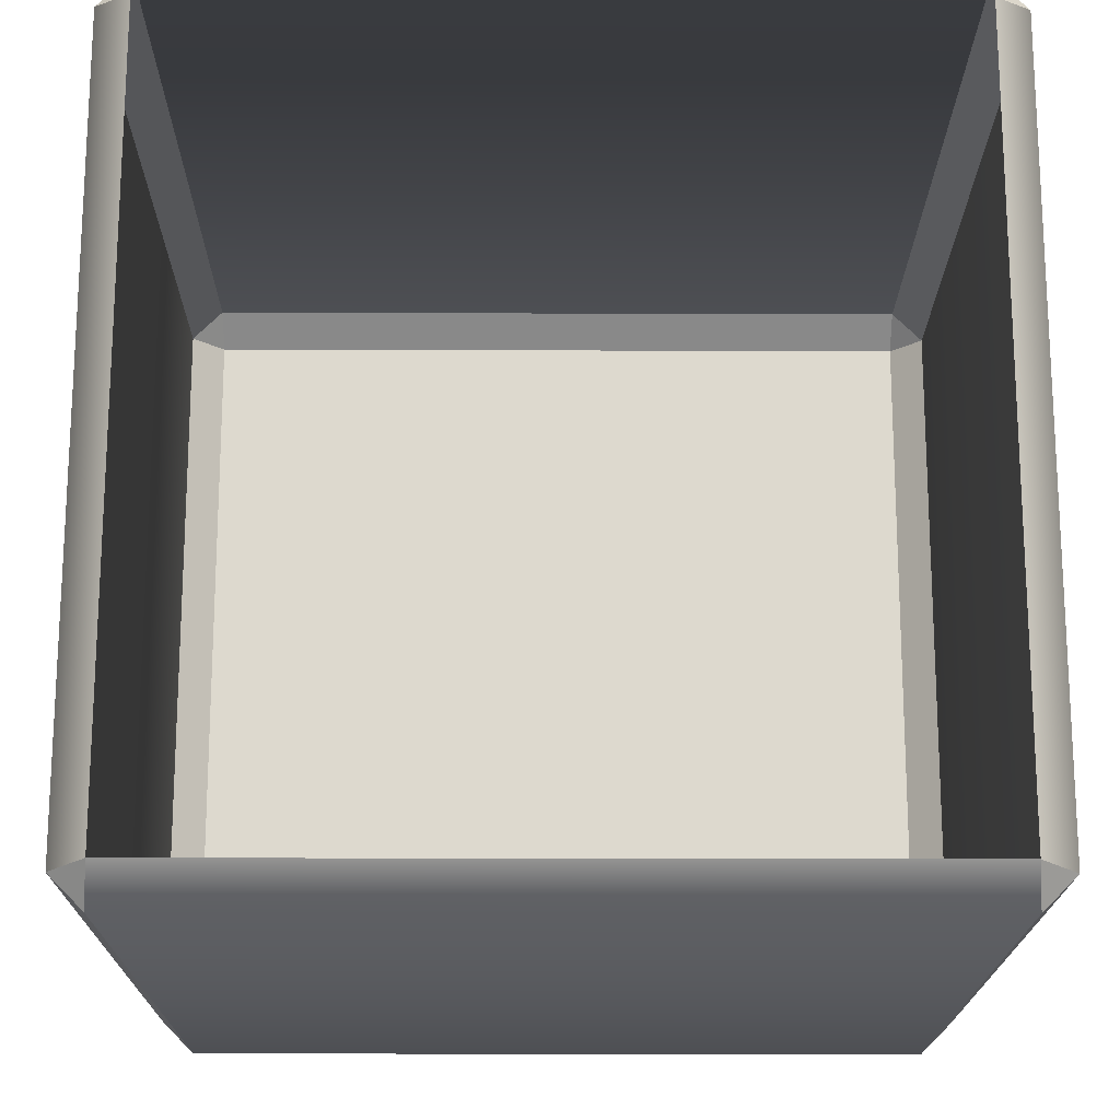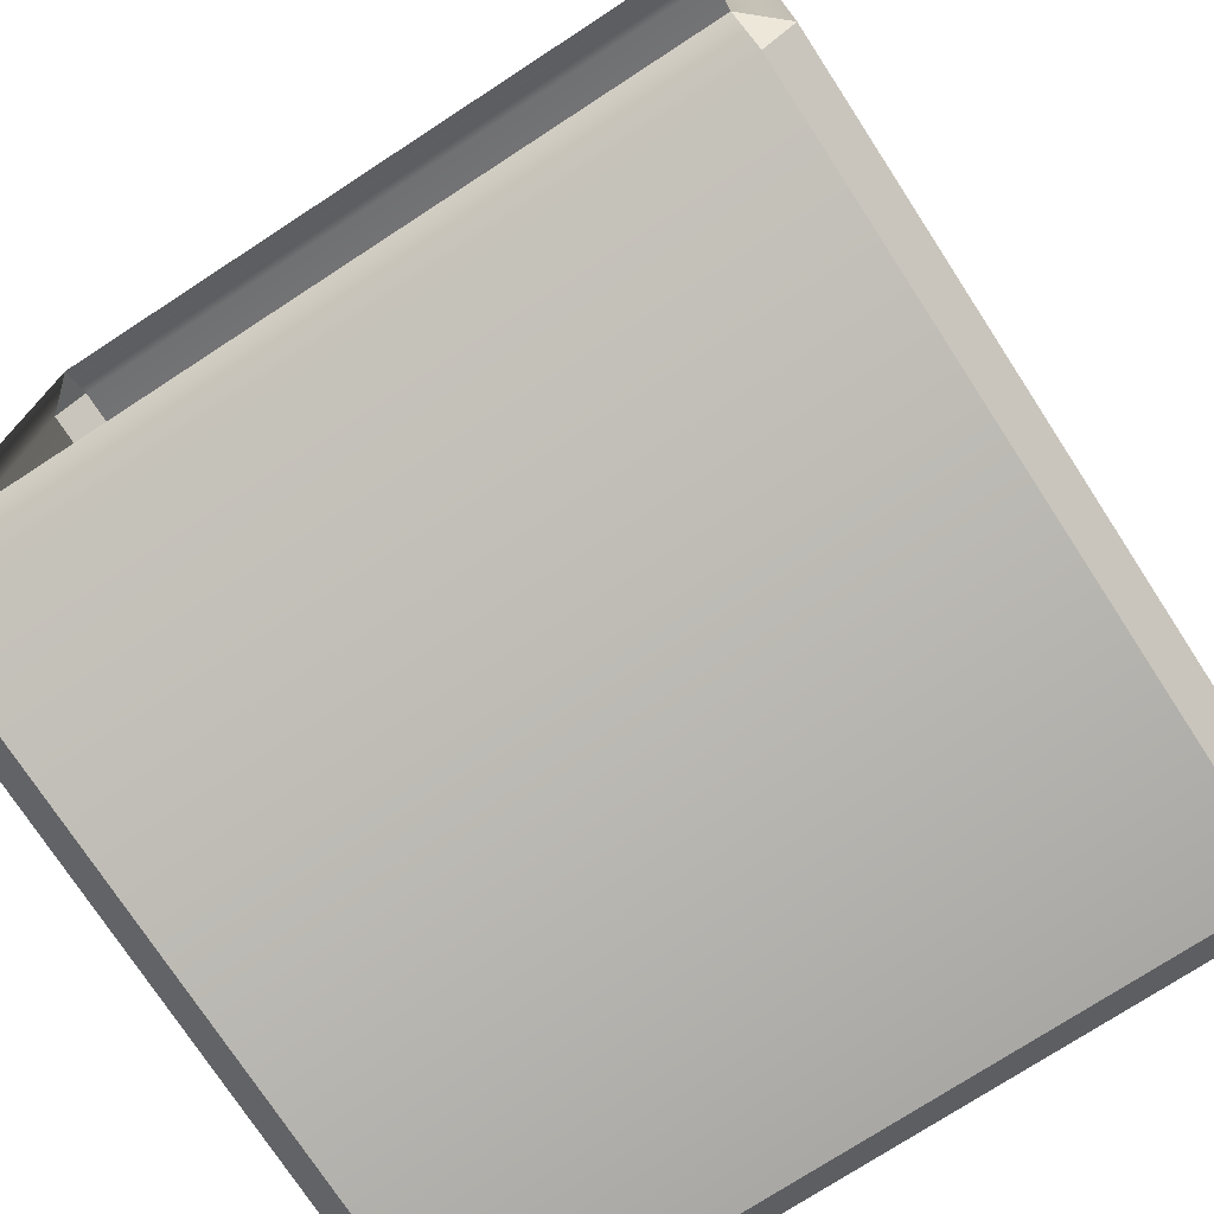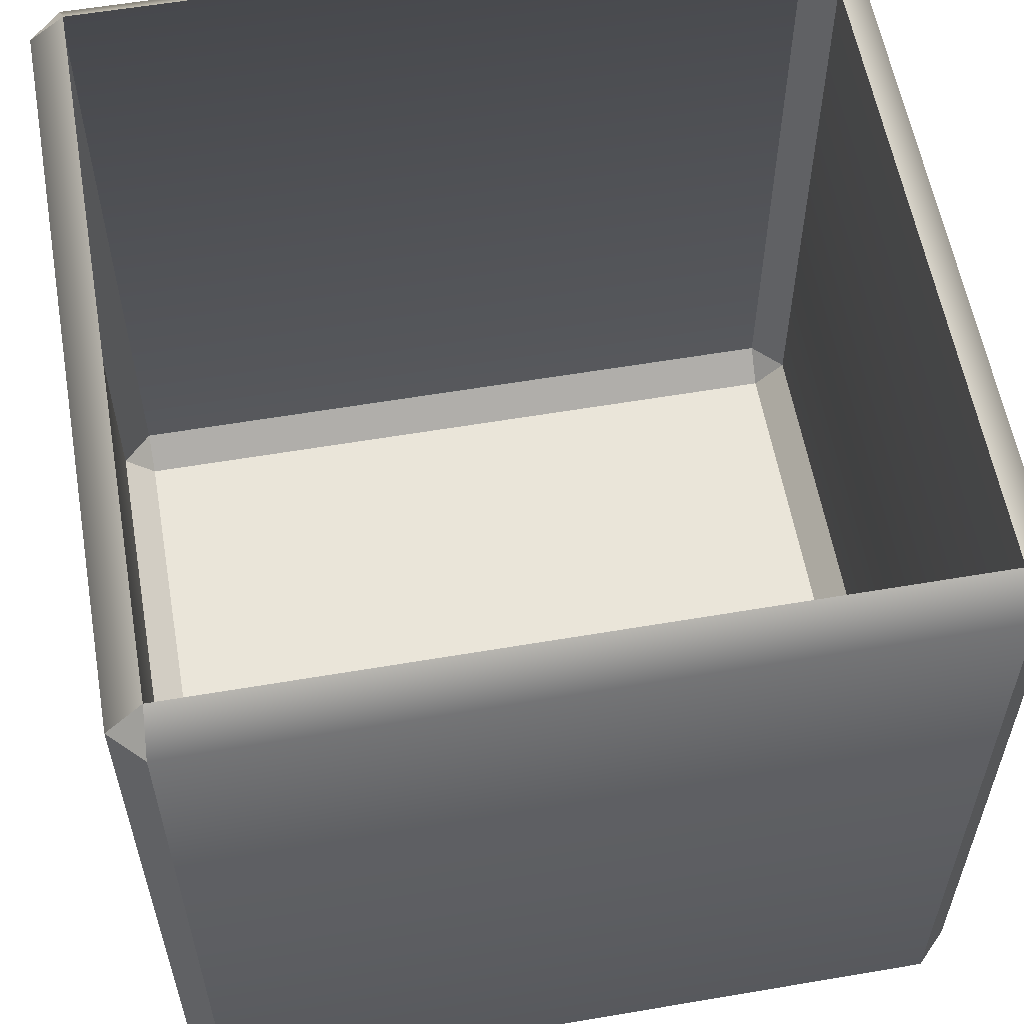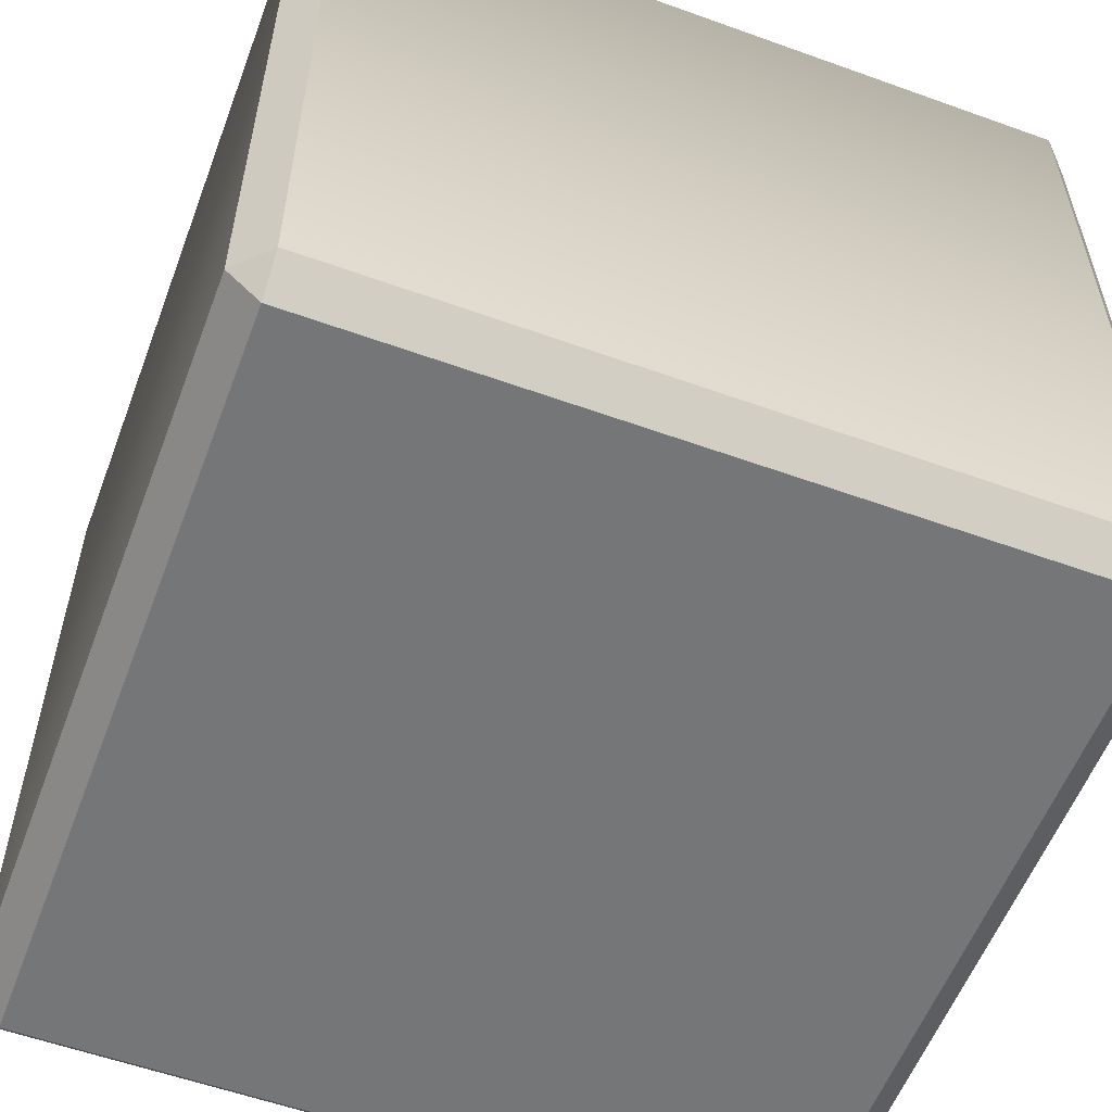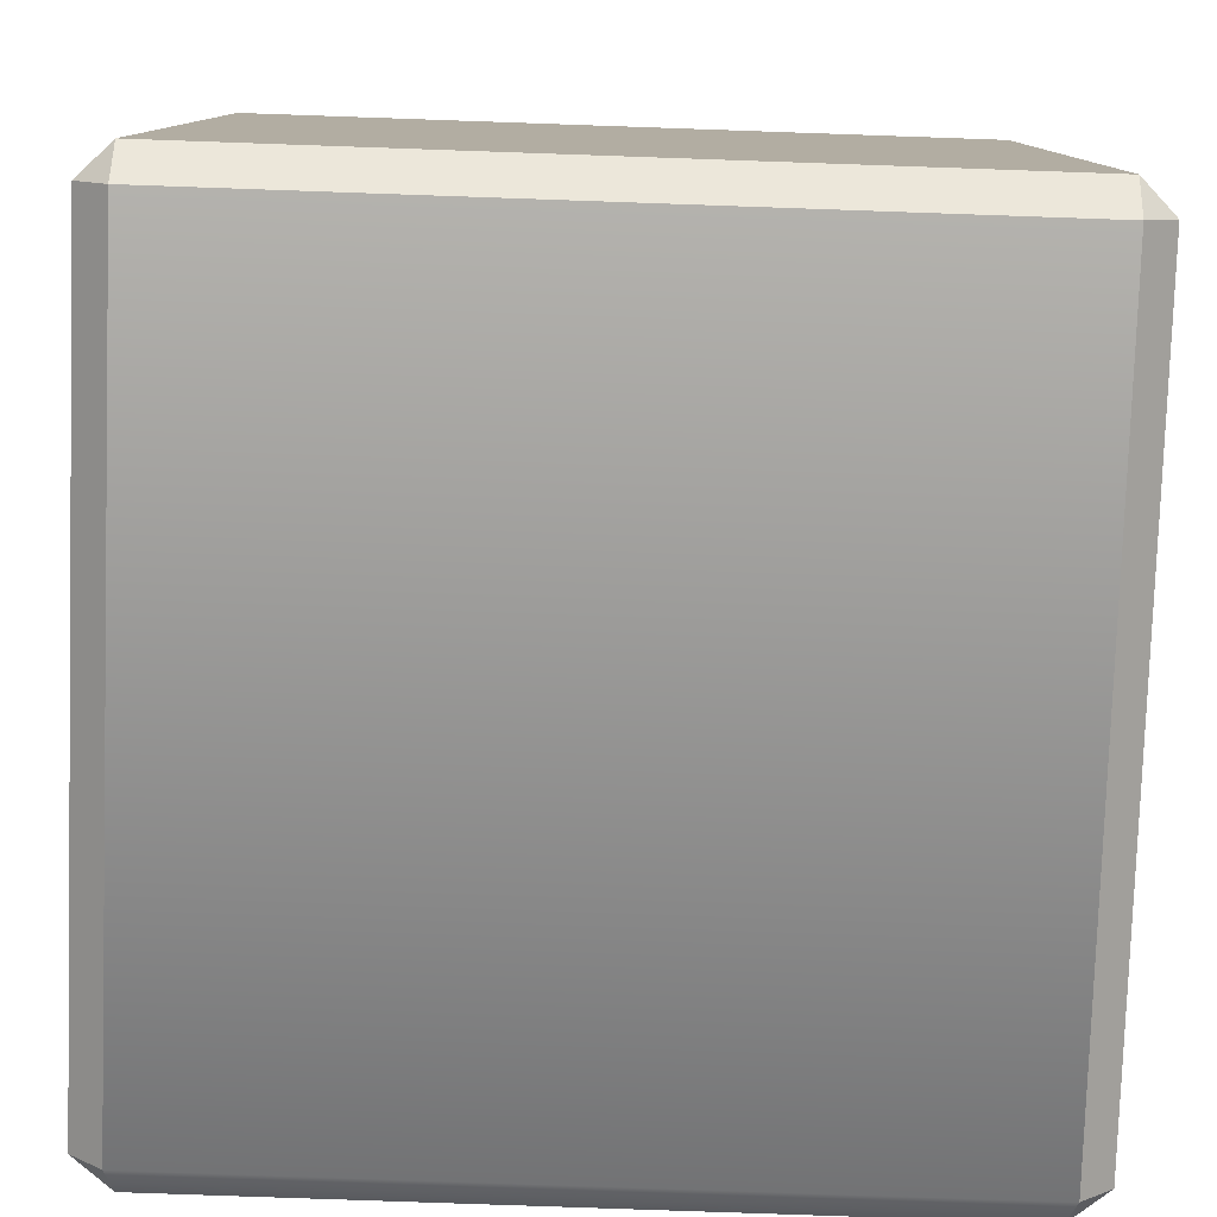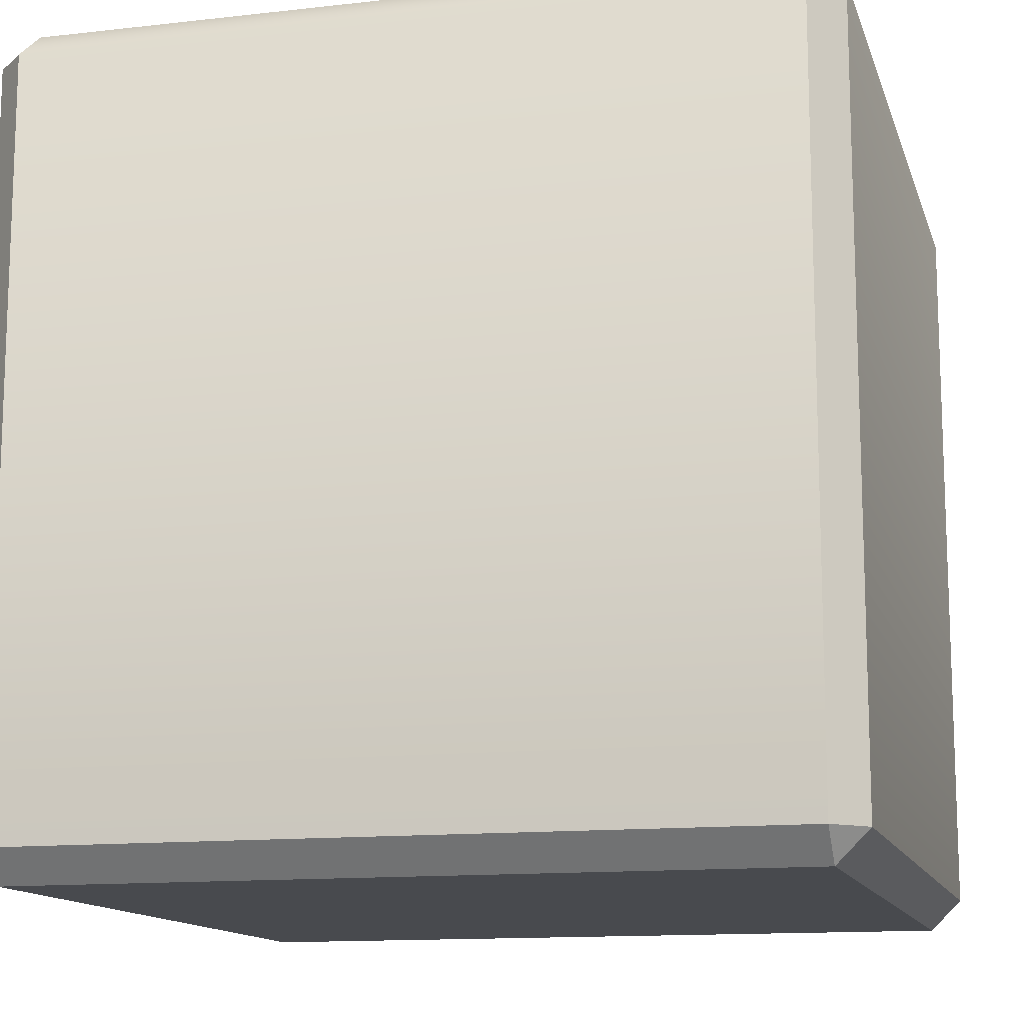
<metadata>
{"format":"obj","ext":"obj","renderer":"f3d","projection":"perspective","resolution":1024,"background":"white","views":[{"elev":-18.1,"azim":179.6,"up":"+Z"},{"elev":-74.9,"azim":-146.9,"up":"+Z"},{"elev":58.2,"azim":170.0,"up":"+Y"},{"elev":-56.8,"azim":-20.6,"up":"+Y"},{"elev":-79.6,"azim":-2.0,"up":"+Z"},{"elev":-13.0,"azim":14.7,"up":"+Y"}]}
</metadata>
<code>
g quest_woodcube2
v -0.9041 -0.9805 0.9195
v -0.9805 -0.9041 0.9195
v -0.9041 -0.9041 0.9959
v 0.9041 -0.9041 0.9959
v 0.9805 -0.9041 0.9195
v 0.9041 -0.9805 0.9195
v -0.9041 0.9041 0.9959
v -0.9805 0.9041 0.9195
v -0.894 0.9805 0.908
v 0.9805 0.9041 0.9195
v 0.9041 0.9041 0.9959
v 0.894 0.9805 0.908
v 0.9805 -0.9041 -0.9195
v 0.9041 -0.9041 -0.9959
v 0.9041 -0.9805 -0.9195
v 0.9041 0.9041 -0.9959
v 0.9805 0.9041 -0.9195
v 0.894 0.9805 -0.908
v -0.9041 -0.9805 -0.9195
v -0.9041 -0.9041 -0.9959
v -0.9805 -0.9041 -0.9195
v -0.9805 0.9041 -0.9195
v -0.9041 0.9041 -0.9959
v -0.894 0.9805 -0.908
v 0.9041 0.9041 0.9959
v 0.9041 -0.9041 0.9959
v -0.9041 -0.9041 0.9959
v -0.9041 0.9041 0.9959
v 0.894 0.9805 0.908
v -0.894 0.9805 0.908
v 0.9041 -0.9805 -0.9195
v -0.9041 -0.9805 -0.9195
v -0.9041 -0.9805 0.9195
v 0.9041 -0.9805 0.9195
v 0.9805 0.9041 -0.9195
v 0.9805 -0.9041 -0.9195
v 0.9805 -0.9041 0.9195
v 0.9805 0.9041 0.9195
v 0.894 0.9805 -0.908
v 0.894 0.9805 0.908
v -0.9805 -0.9041 -0.9195
v -0.9805 0.9041 0.9195
v -0.9805 -0.9041 0.9195
v -0.9805 0.9041 -0.9195
v -0.894 0.9805 0.908
v -0.894 0.9805 -0.908
v -0.9041 0.9041 -0.9959
v -0.9041 -0.9041 -0.9959
v 0.9041 -0.9041 -0.9959
v 0.9041 0.9041 -0.9959
v -0.894 0.9805 -0.908
v 0.894 0.9805 -0.908
v -0.9805 0.9041 0.9195
v -0.9041 0.9041 0.9959
v -0.9041 -0.9041 0.9959
v -0.9805 -0.9041 0.9195
v 0.9805 -0.9041 0.9195
v 0.9041 -0.9041 0.9959
v 0.9041 0.9041 0.9959
v 0.9805 0.9041 0.9195
v -0.9041 -0.9805 0.9195
v -0.9041 -0.9041 0.9959
v 0.9041 -0.9041 0.9959
v 0.9041 -0.9805 0.9195
v 0.9041 -0.9041 -0.9959
v 0.9805 -0.9041 -0.9195
v 0.9805 0.9041 -0.9195
v 0.9041 0.9041 -0.9959
v 0.9805 -0.9041 -0.9195
v 0.9041 -0.9805 -0.9195
v 0.9041 -0.9805 0.9195
v 0.9805 -0.9041 0.9195
v -0.9805 -0.9041 0.9195
v -0.9041 -0.9805 0.9195
v -0.9041 -0.9805 -0.9195
v -0.9805 -0.9041 -0.9195
v 0.9041 -0.9805 -0.9195
v 0.9041 -0.9041 -0.9959
v -0.9041 -0.9041 -0.9959
v -0.9041 -0.9805 -0.9195
v -0.9805 -0.9041 -0.9195
v -0.9041 -0.9041 -0.9959
v -0.9041 0.9041 -0.9959
v -0.9805 0.9041 -0.9195
g quest_woodcube2_0
f 3 2 1
f 6 5 4
f 9 8 7
f 12 11 10
f 15 14 13
f 18 17 16
f 21 20 19
f 24 23 22
f 27 26 25
f 28 27 25
f 28 25 29
f 30 28 29
f 33 32 31
f 34 33 31
f 37 36 35
f 38 37 35
f 38 35 39
f 40 38 39
f 43 42 41
f 42 44 41
f 44 42 45
f 46 44 45
f 49 48 47
f 50 49 47
f 50 47 51
f 52 50 51
f 55 54 53
f 56 55 53
f 59 58 57
f 60 59 57
f 63 62 61
f 64 63 61
f 67 66 65
f 68 67 65
f 71 70 69
f 72 71 69
f 75 74 73
f 76 75 73
f 79 78 77
f 80 79 77
f 83 82 81
f 84 83 81

</code>
